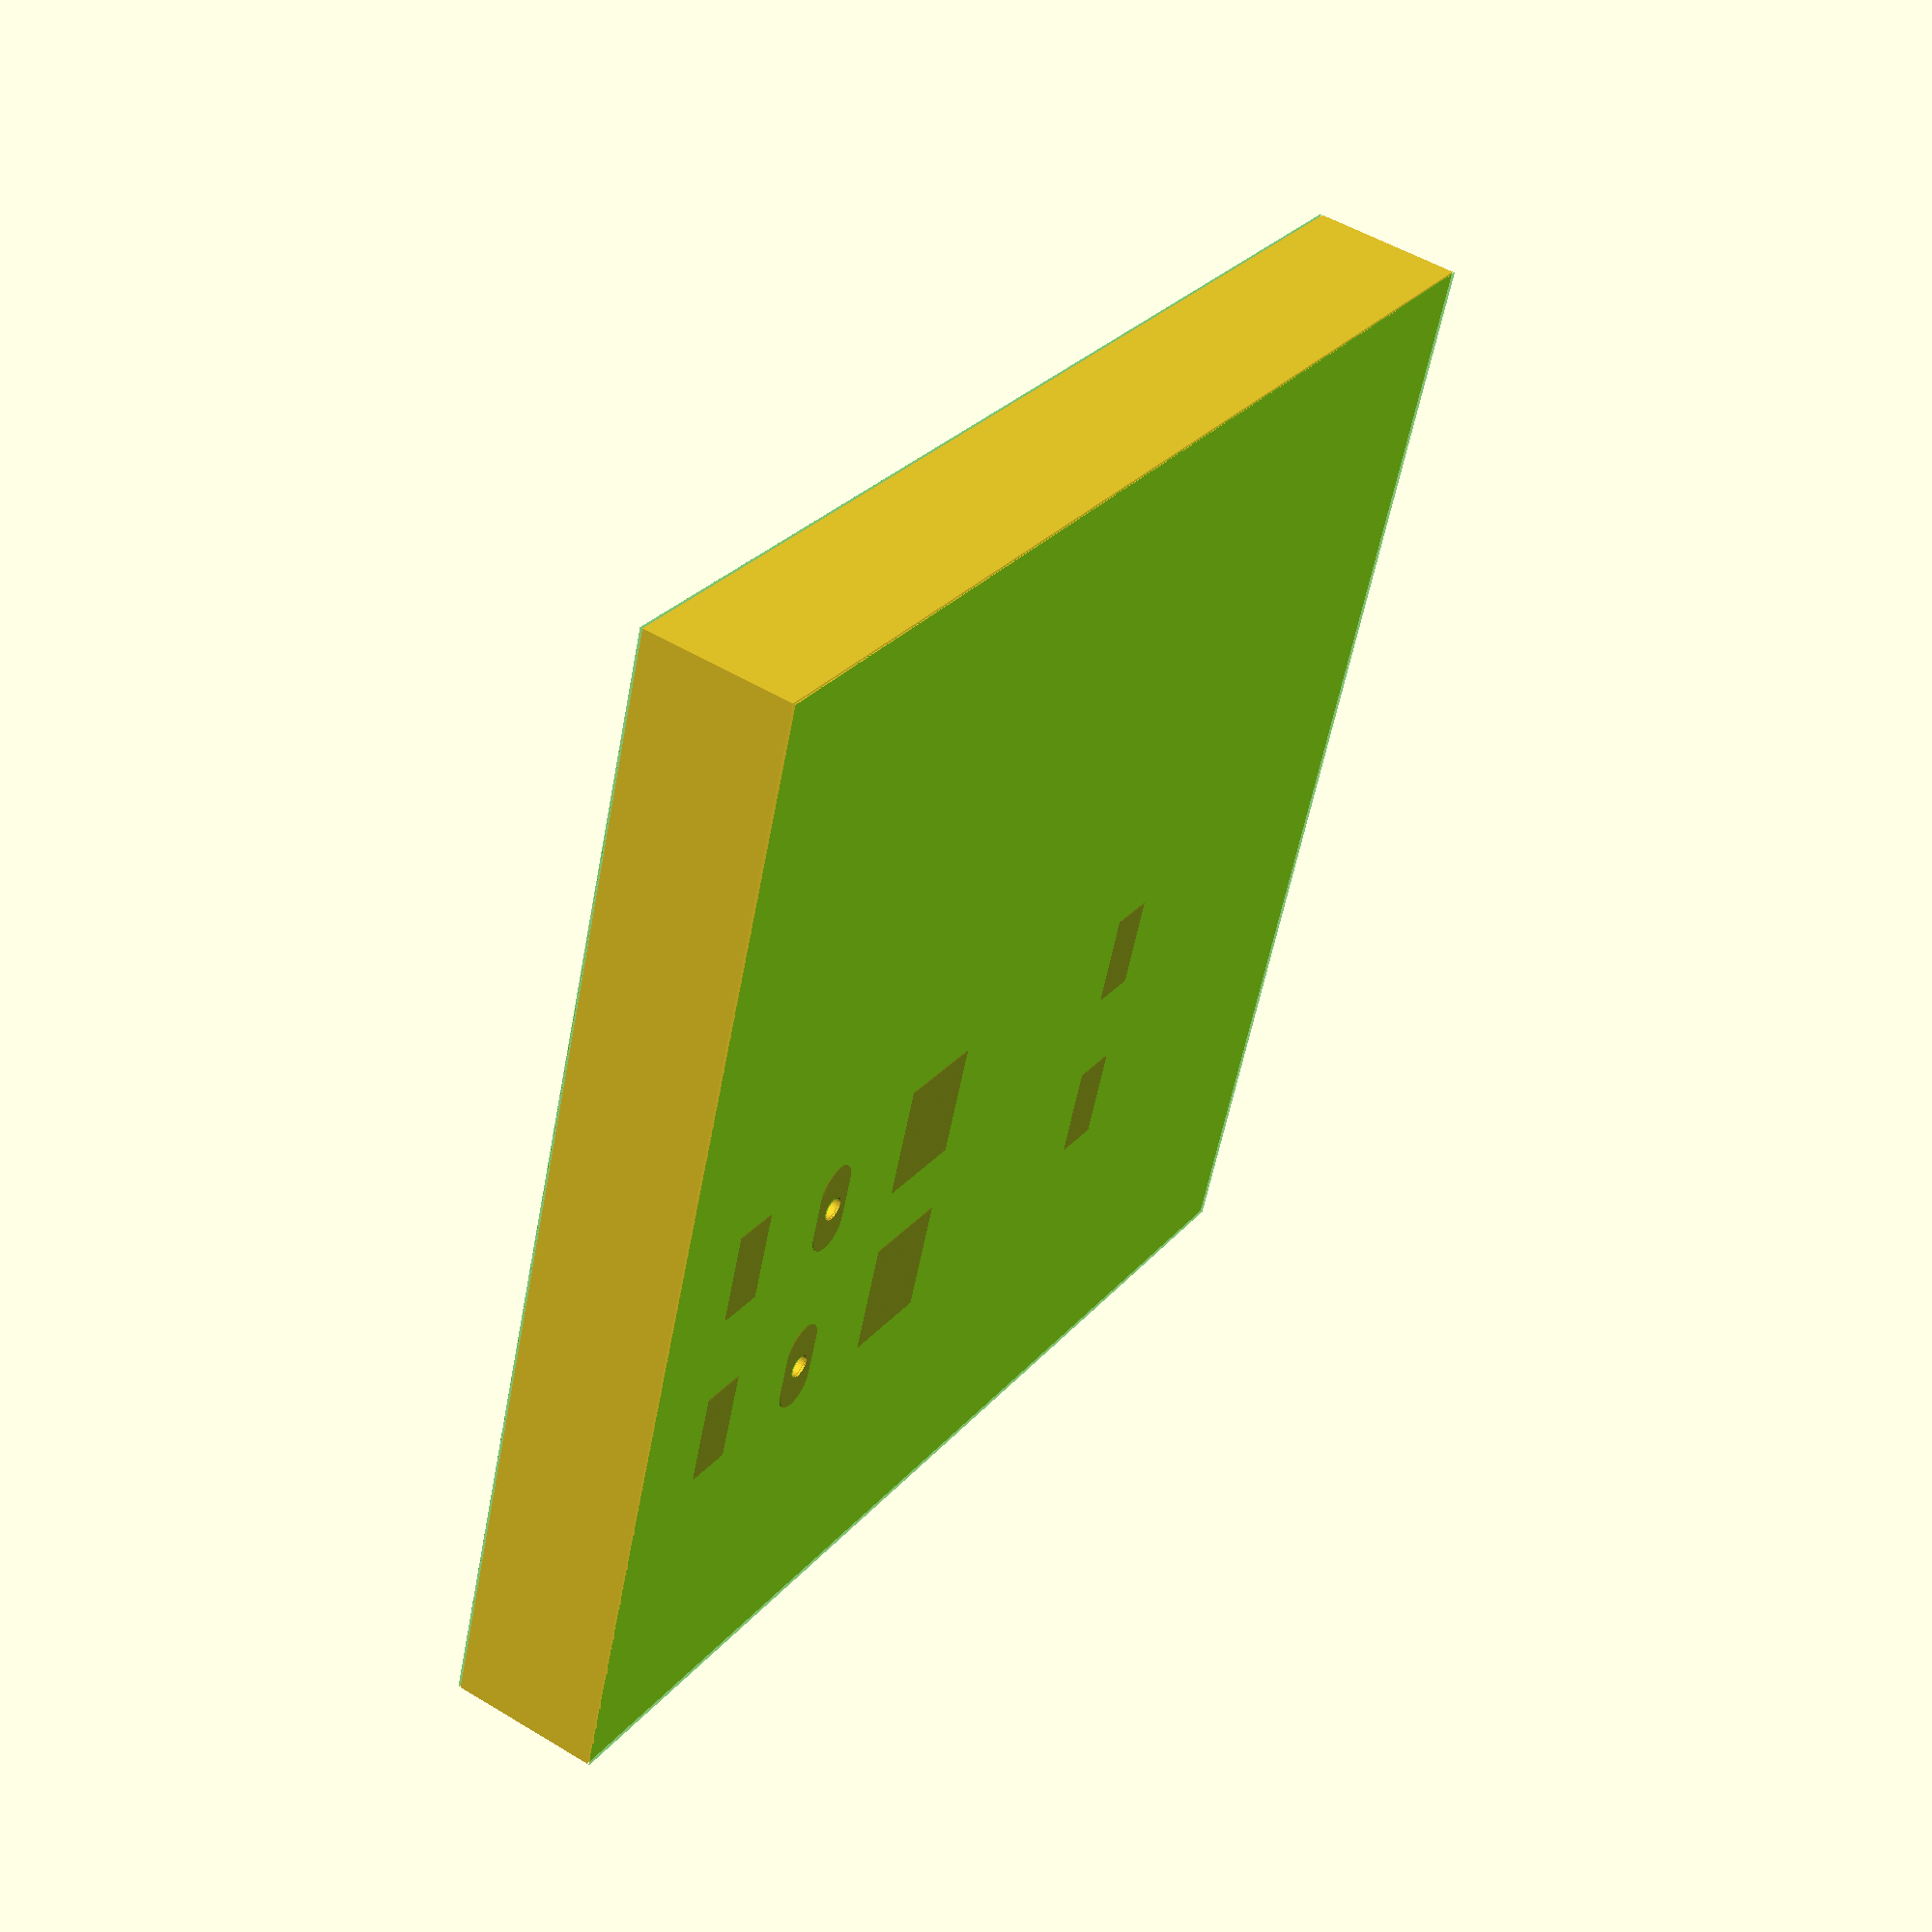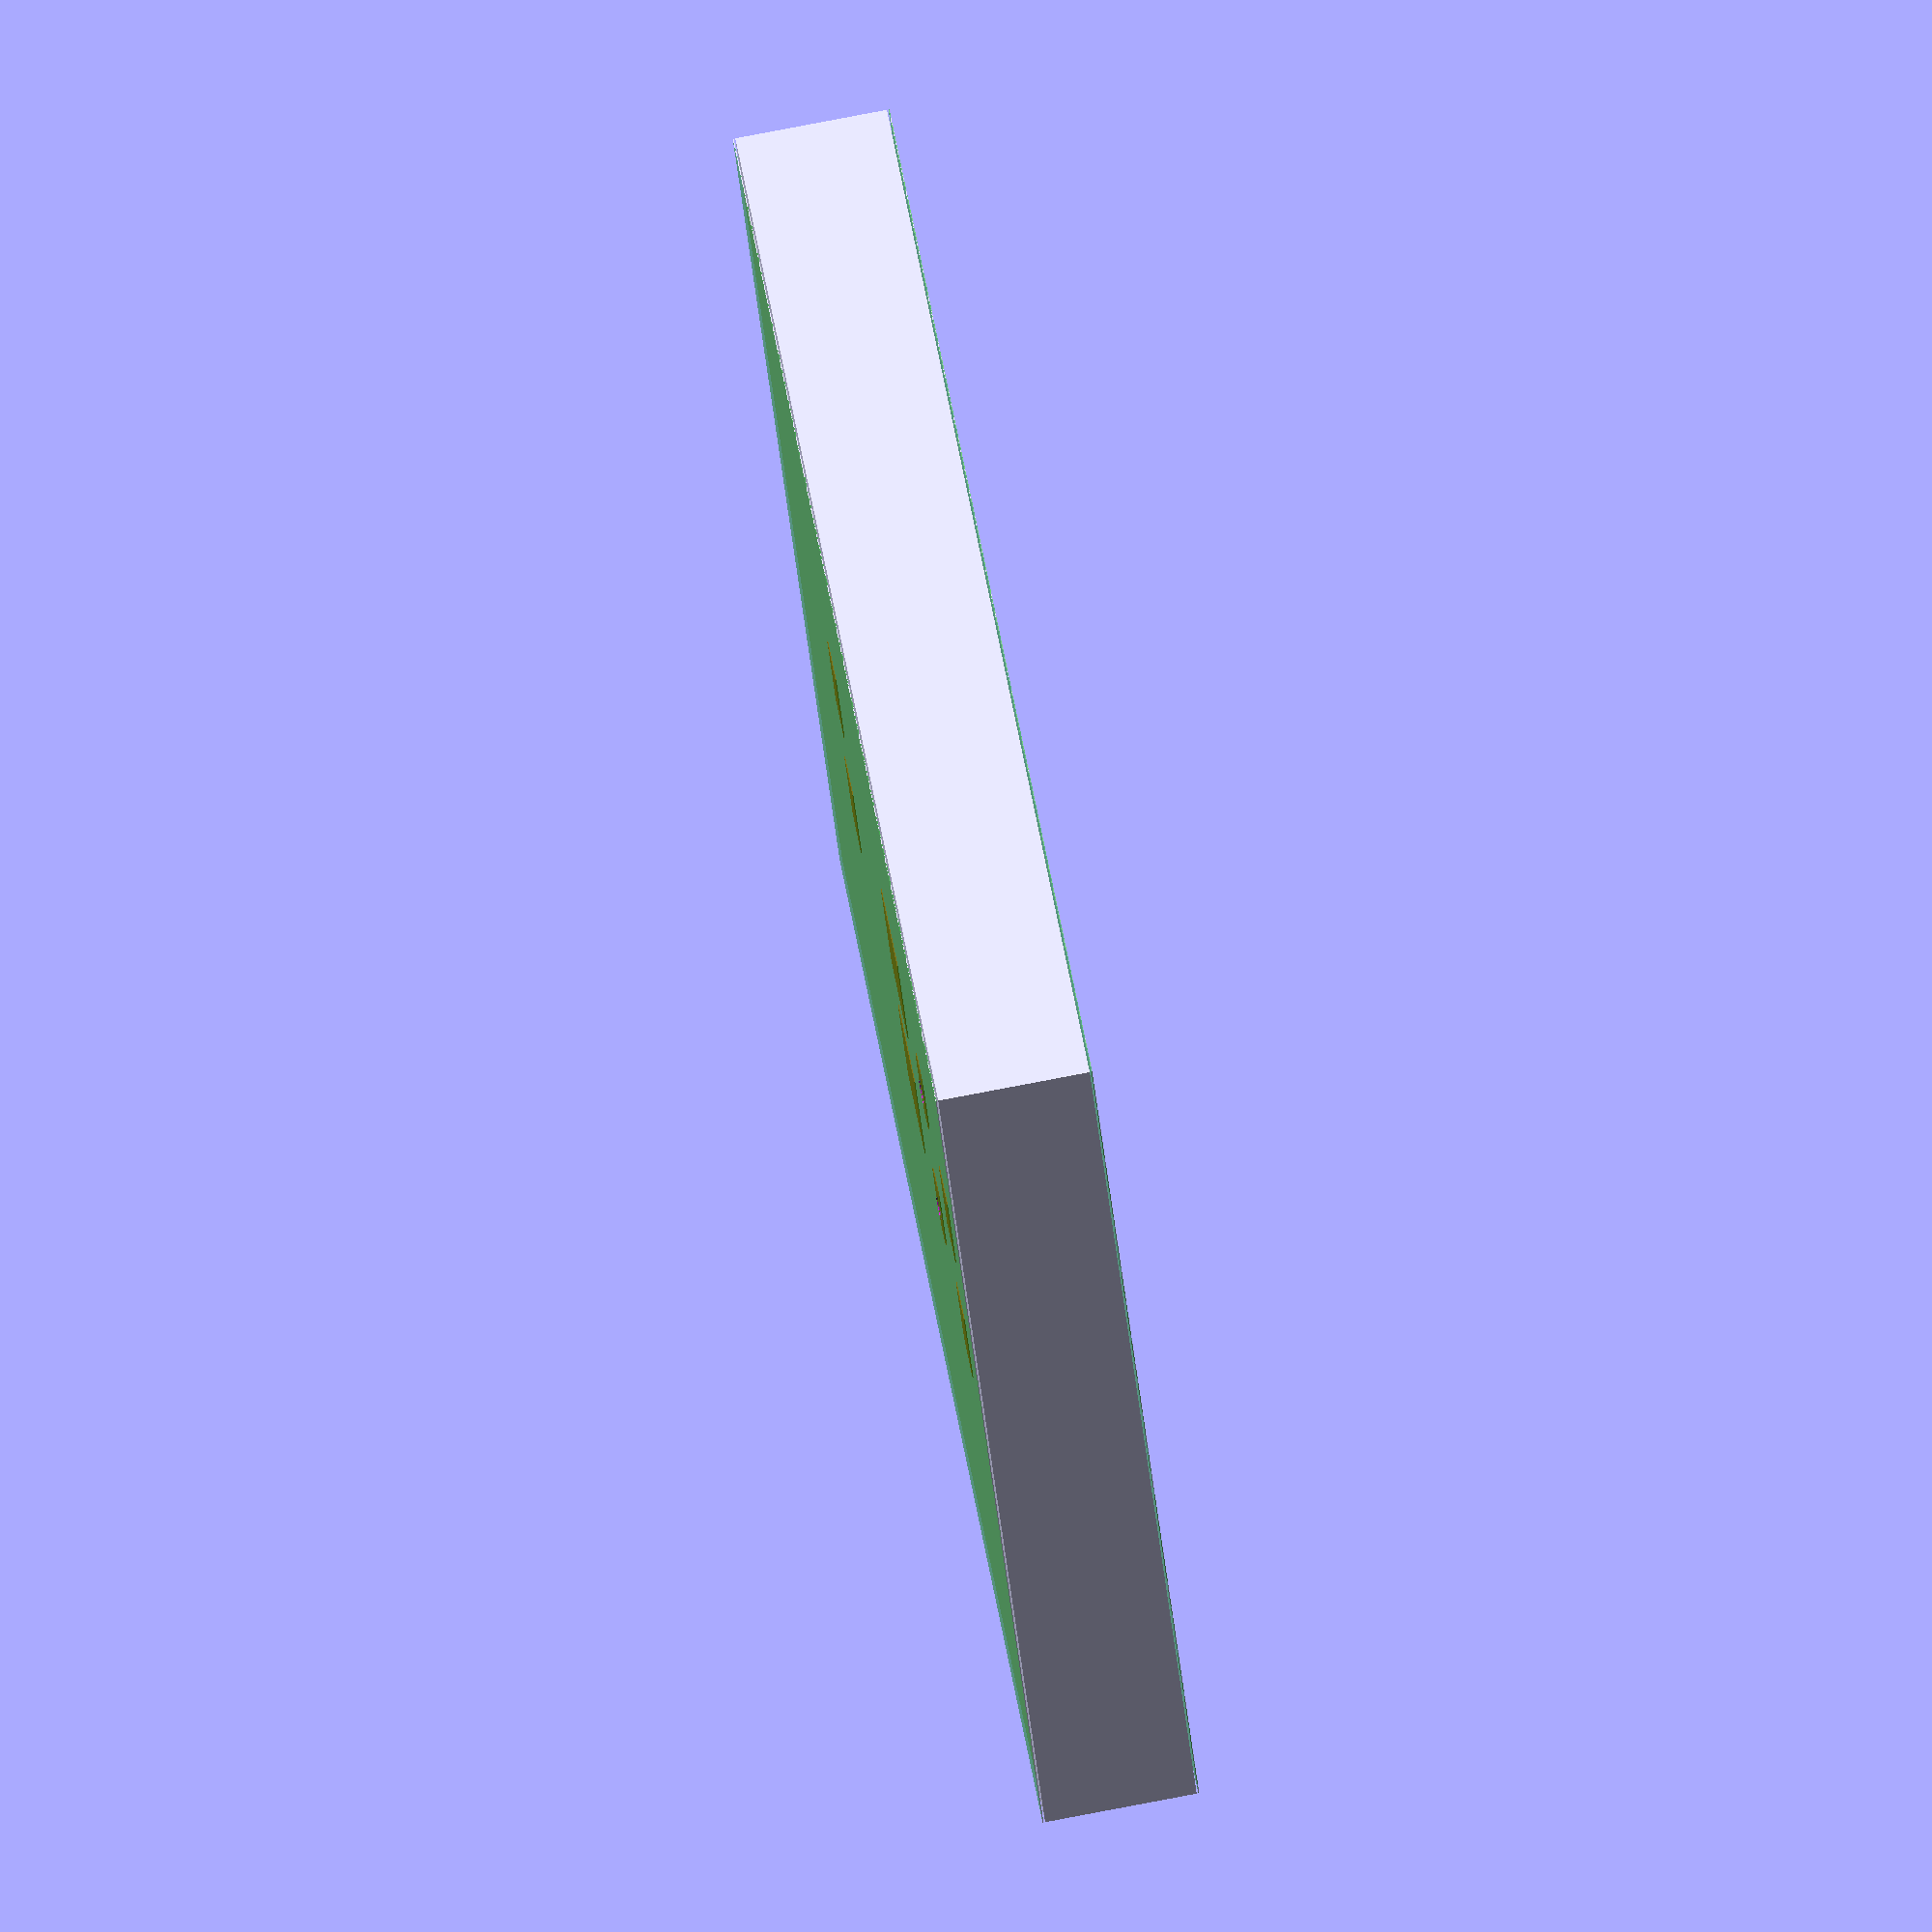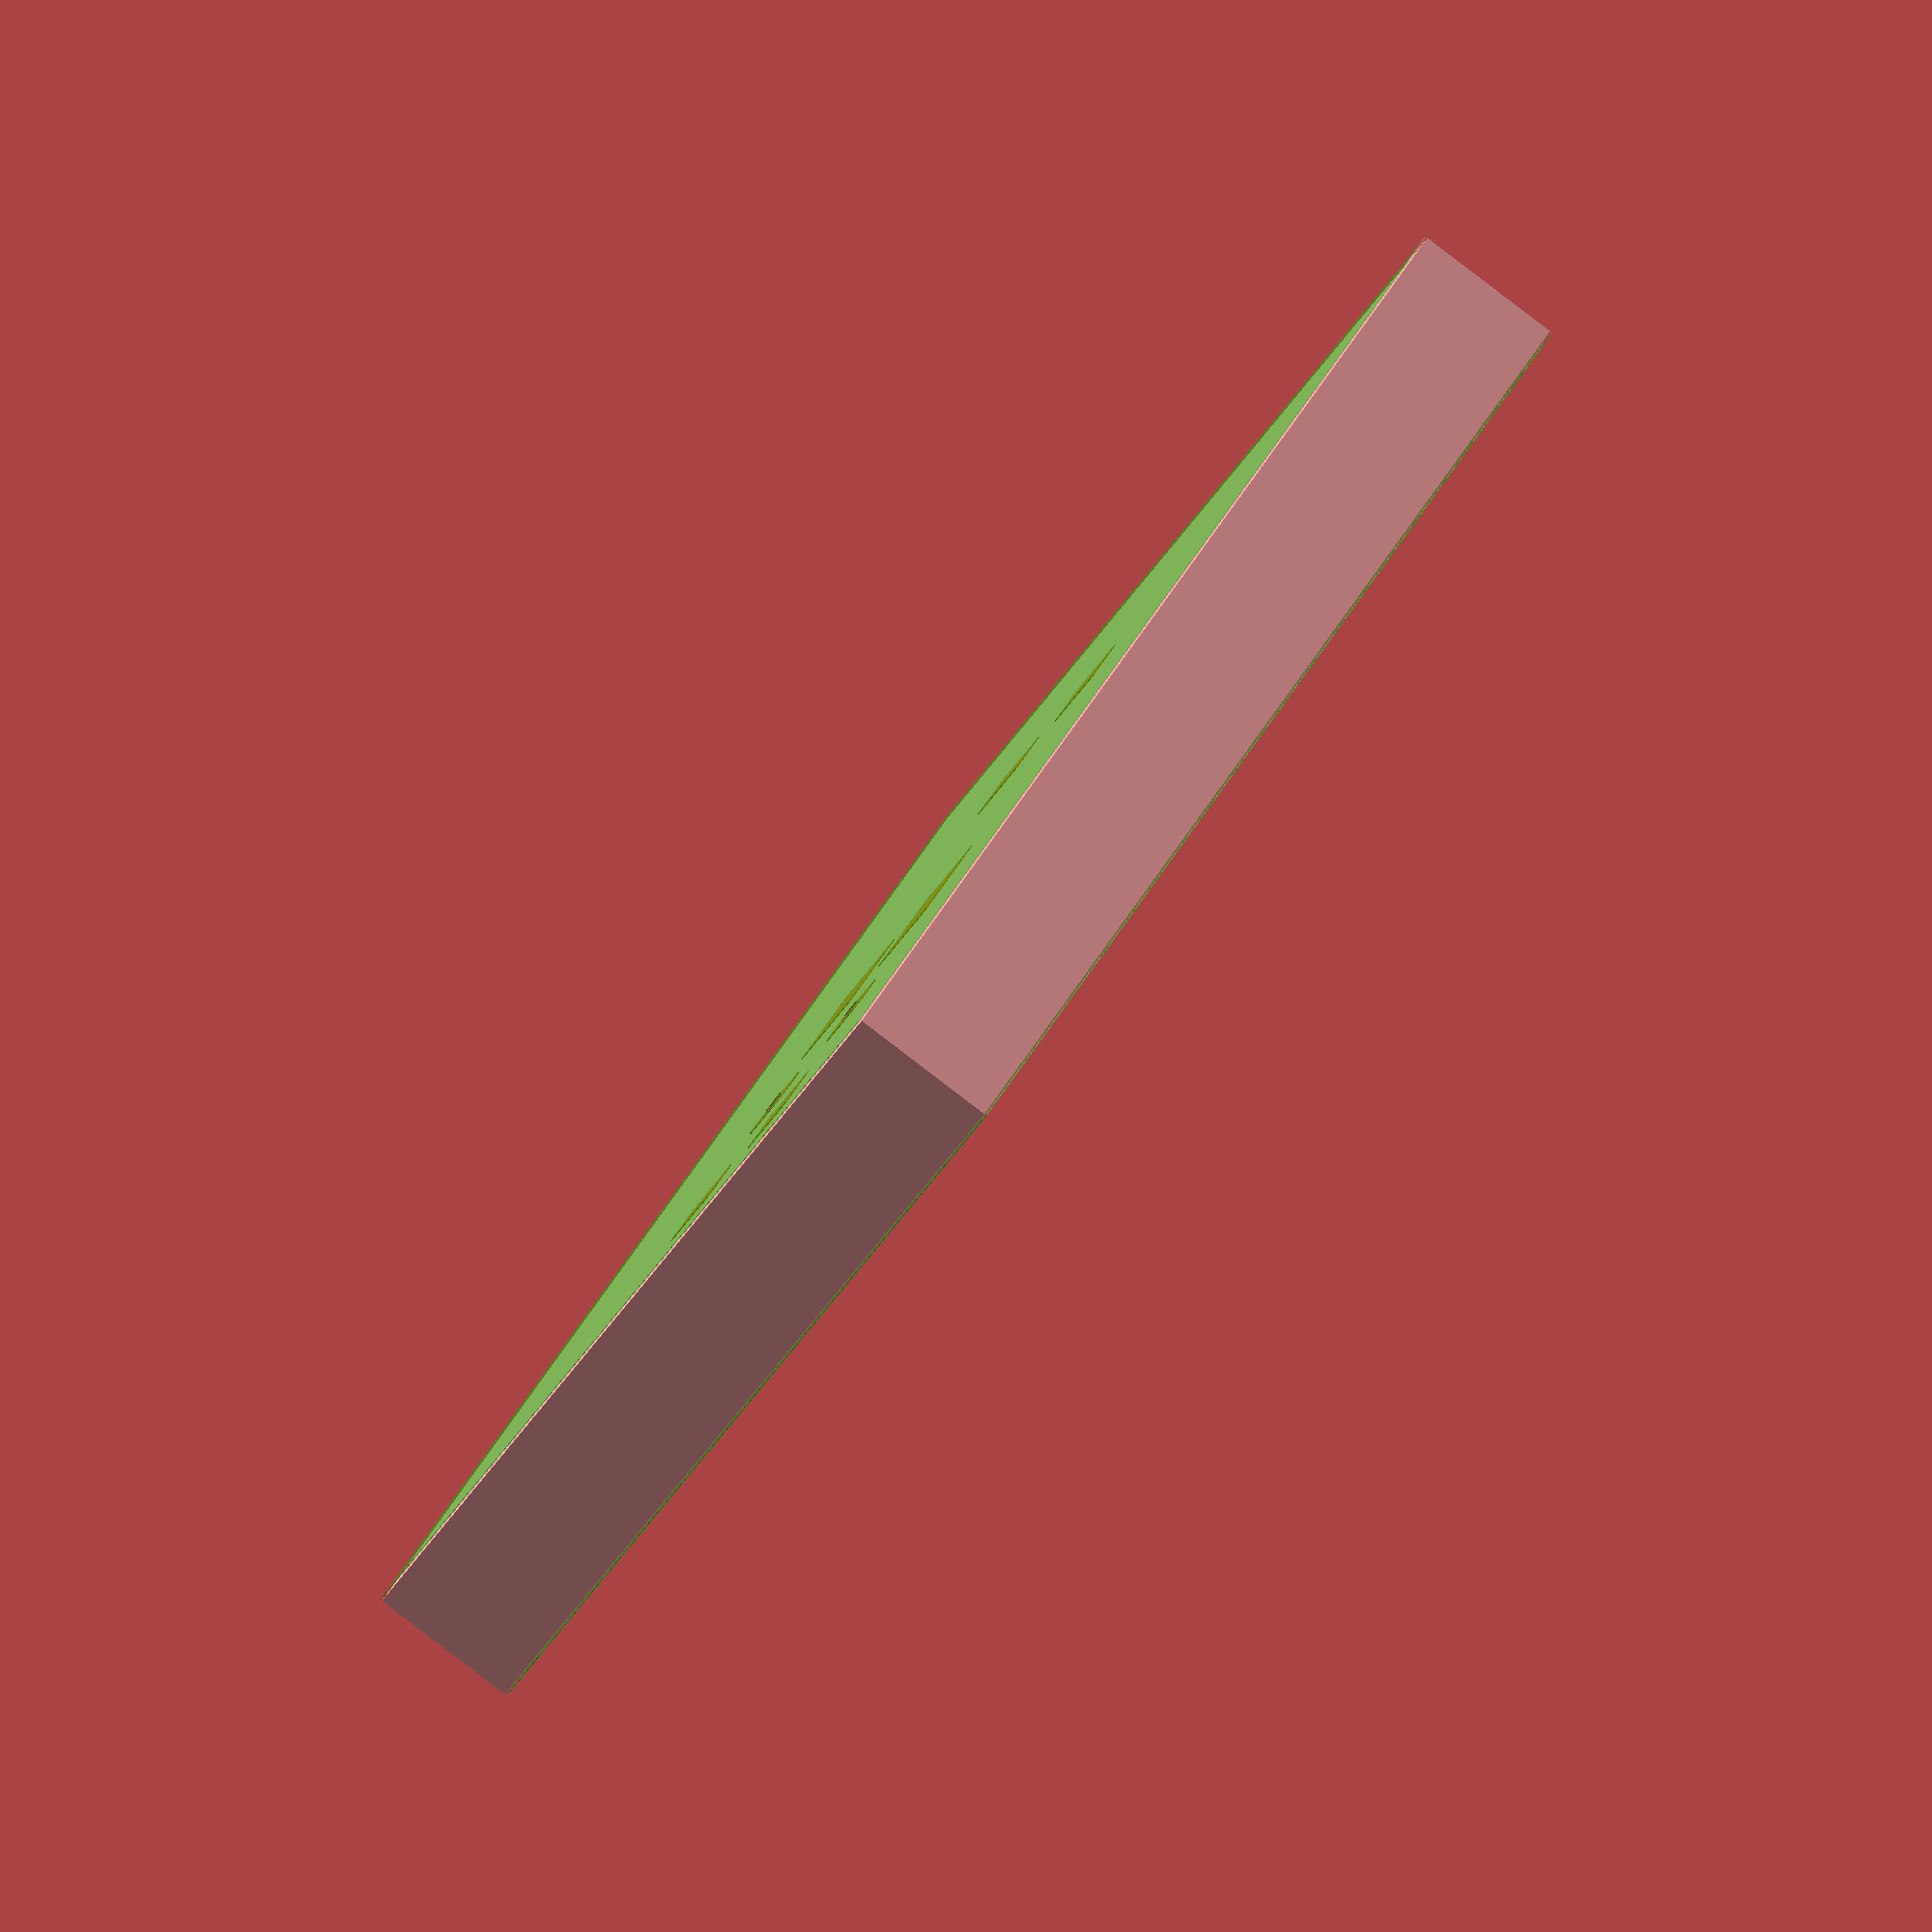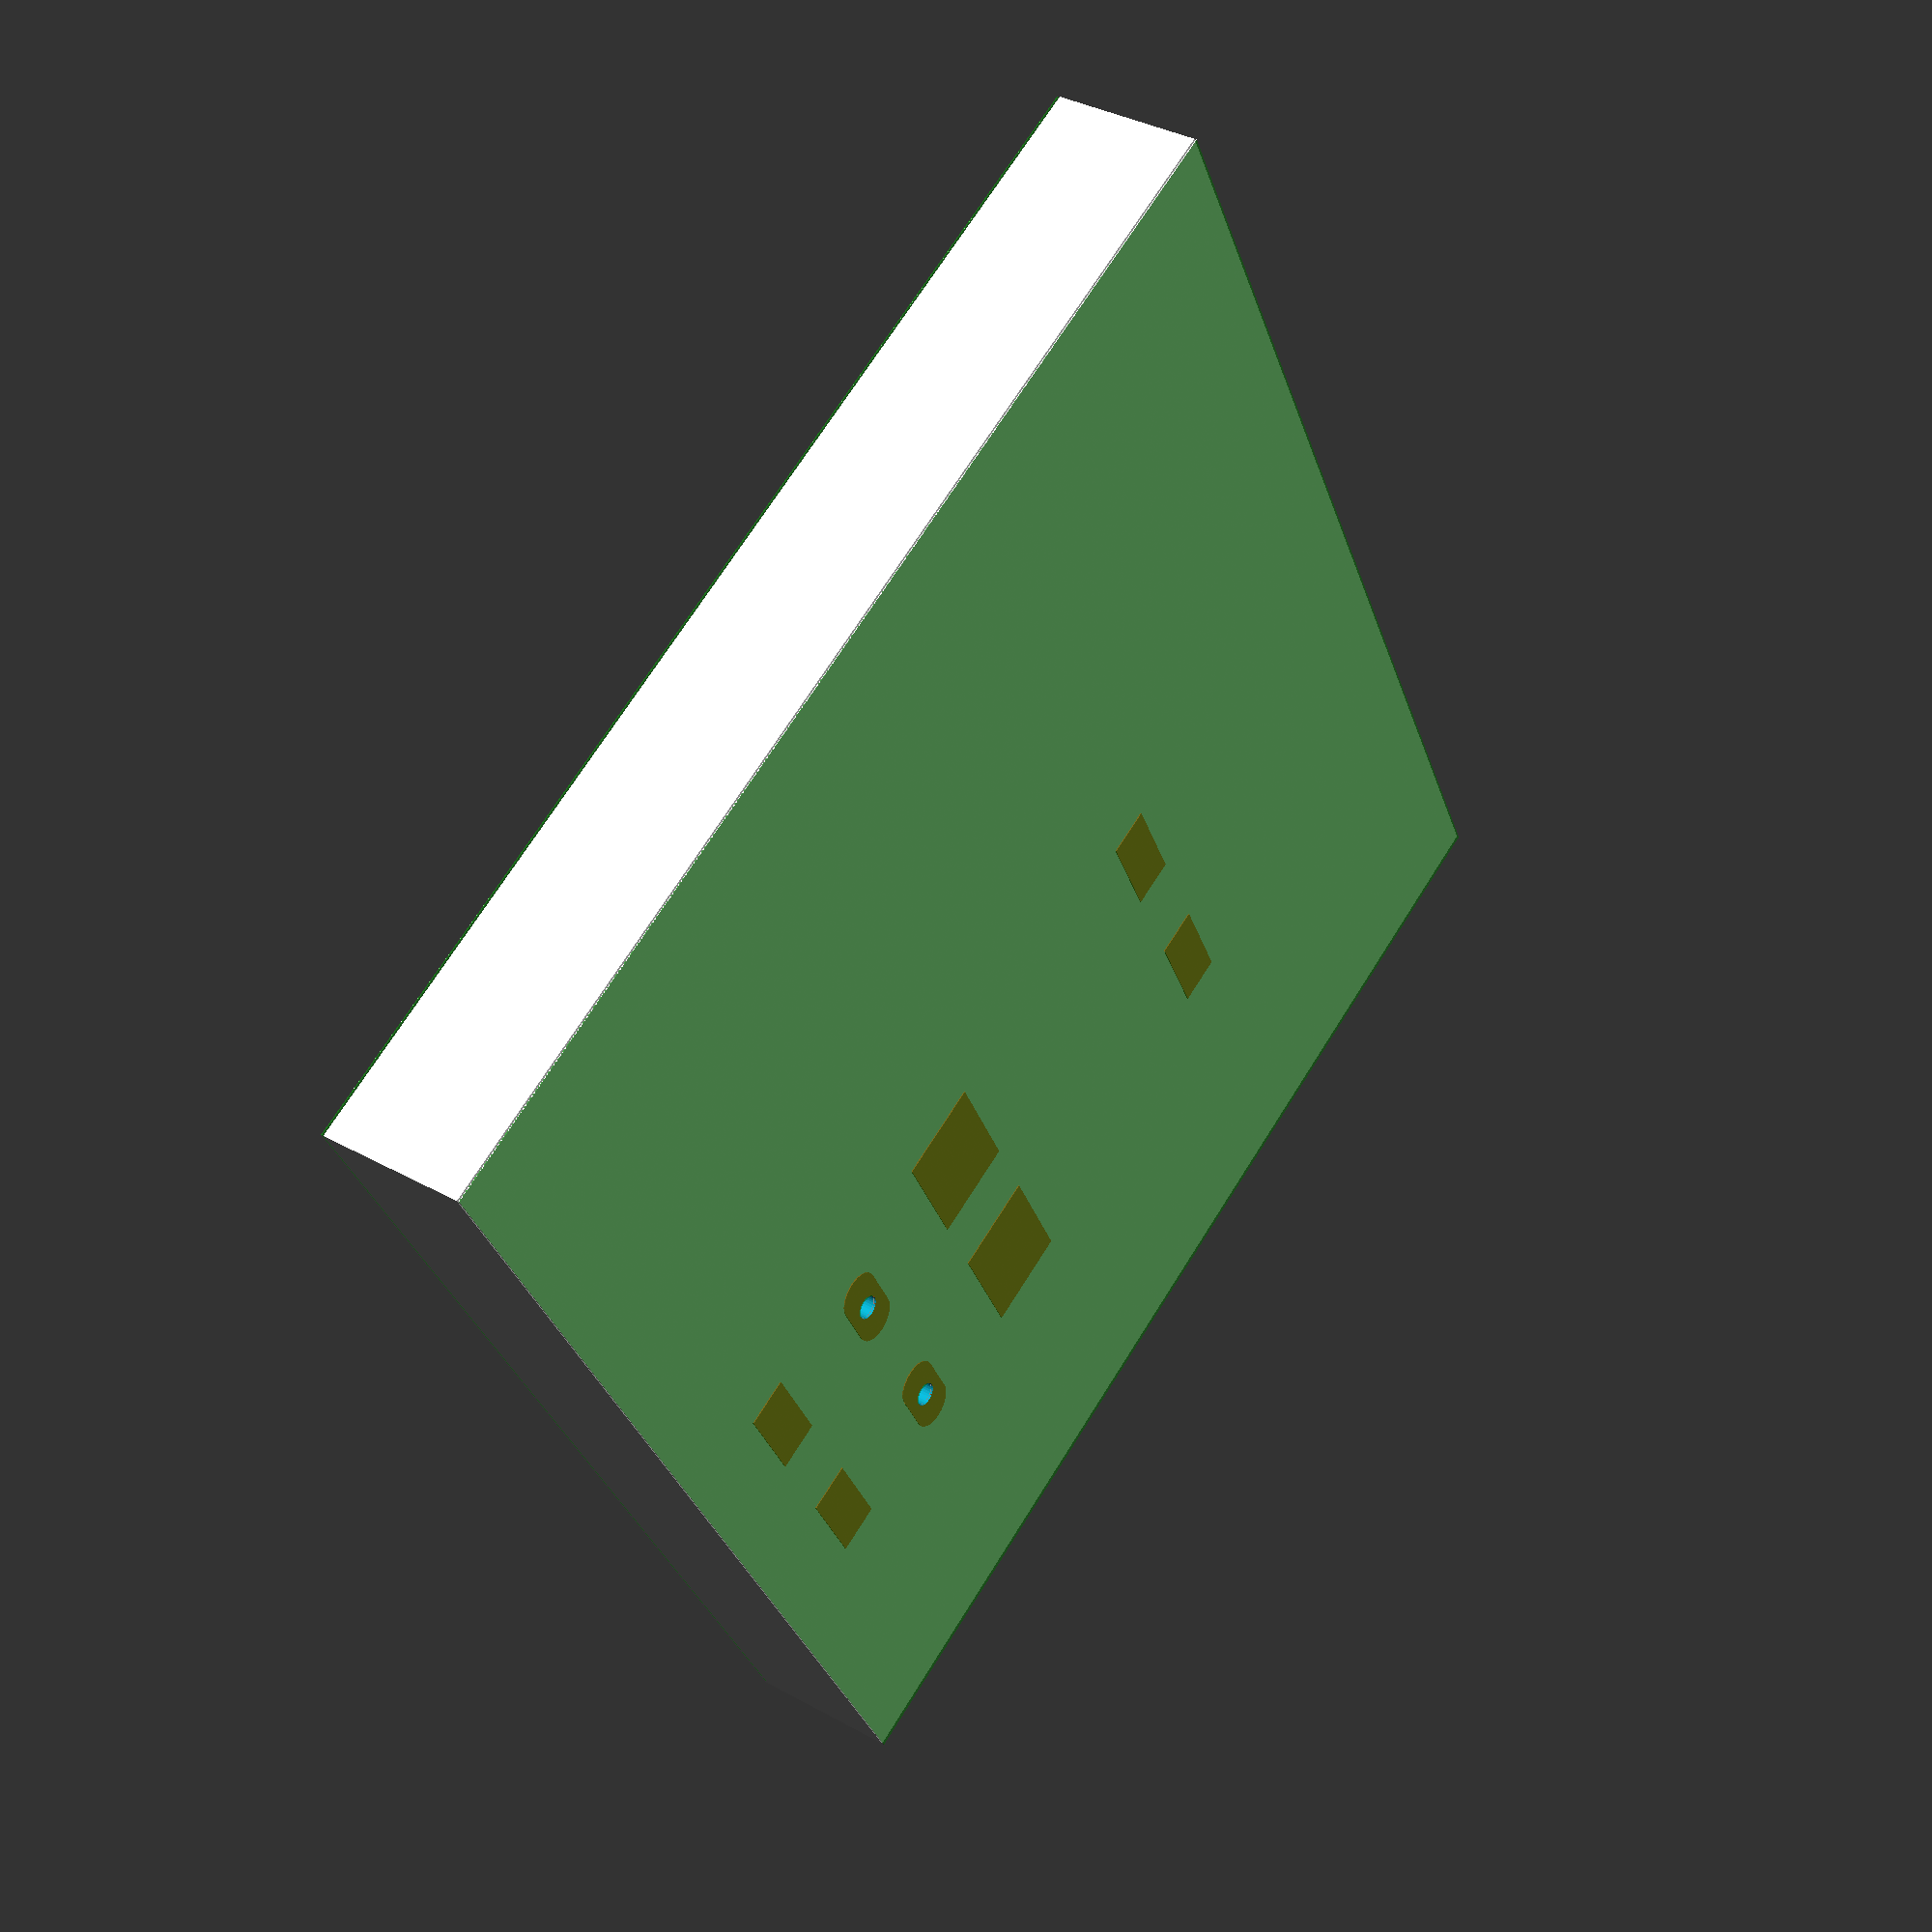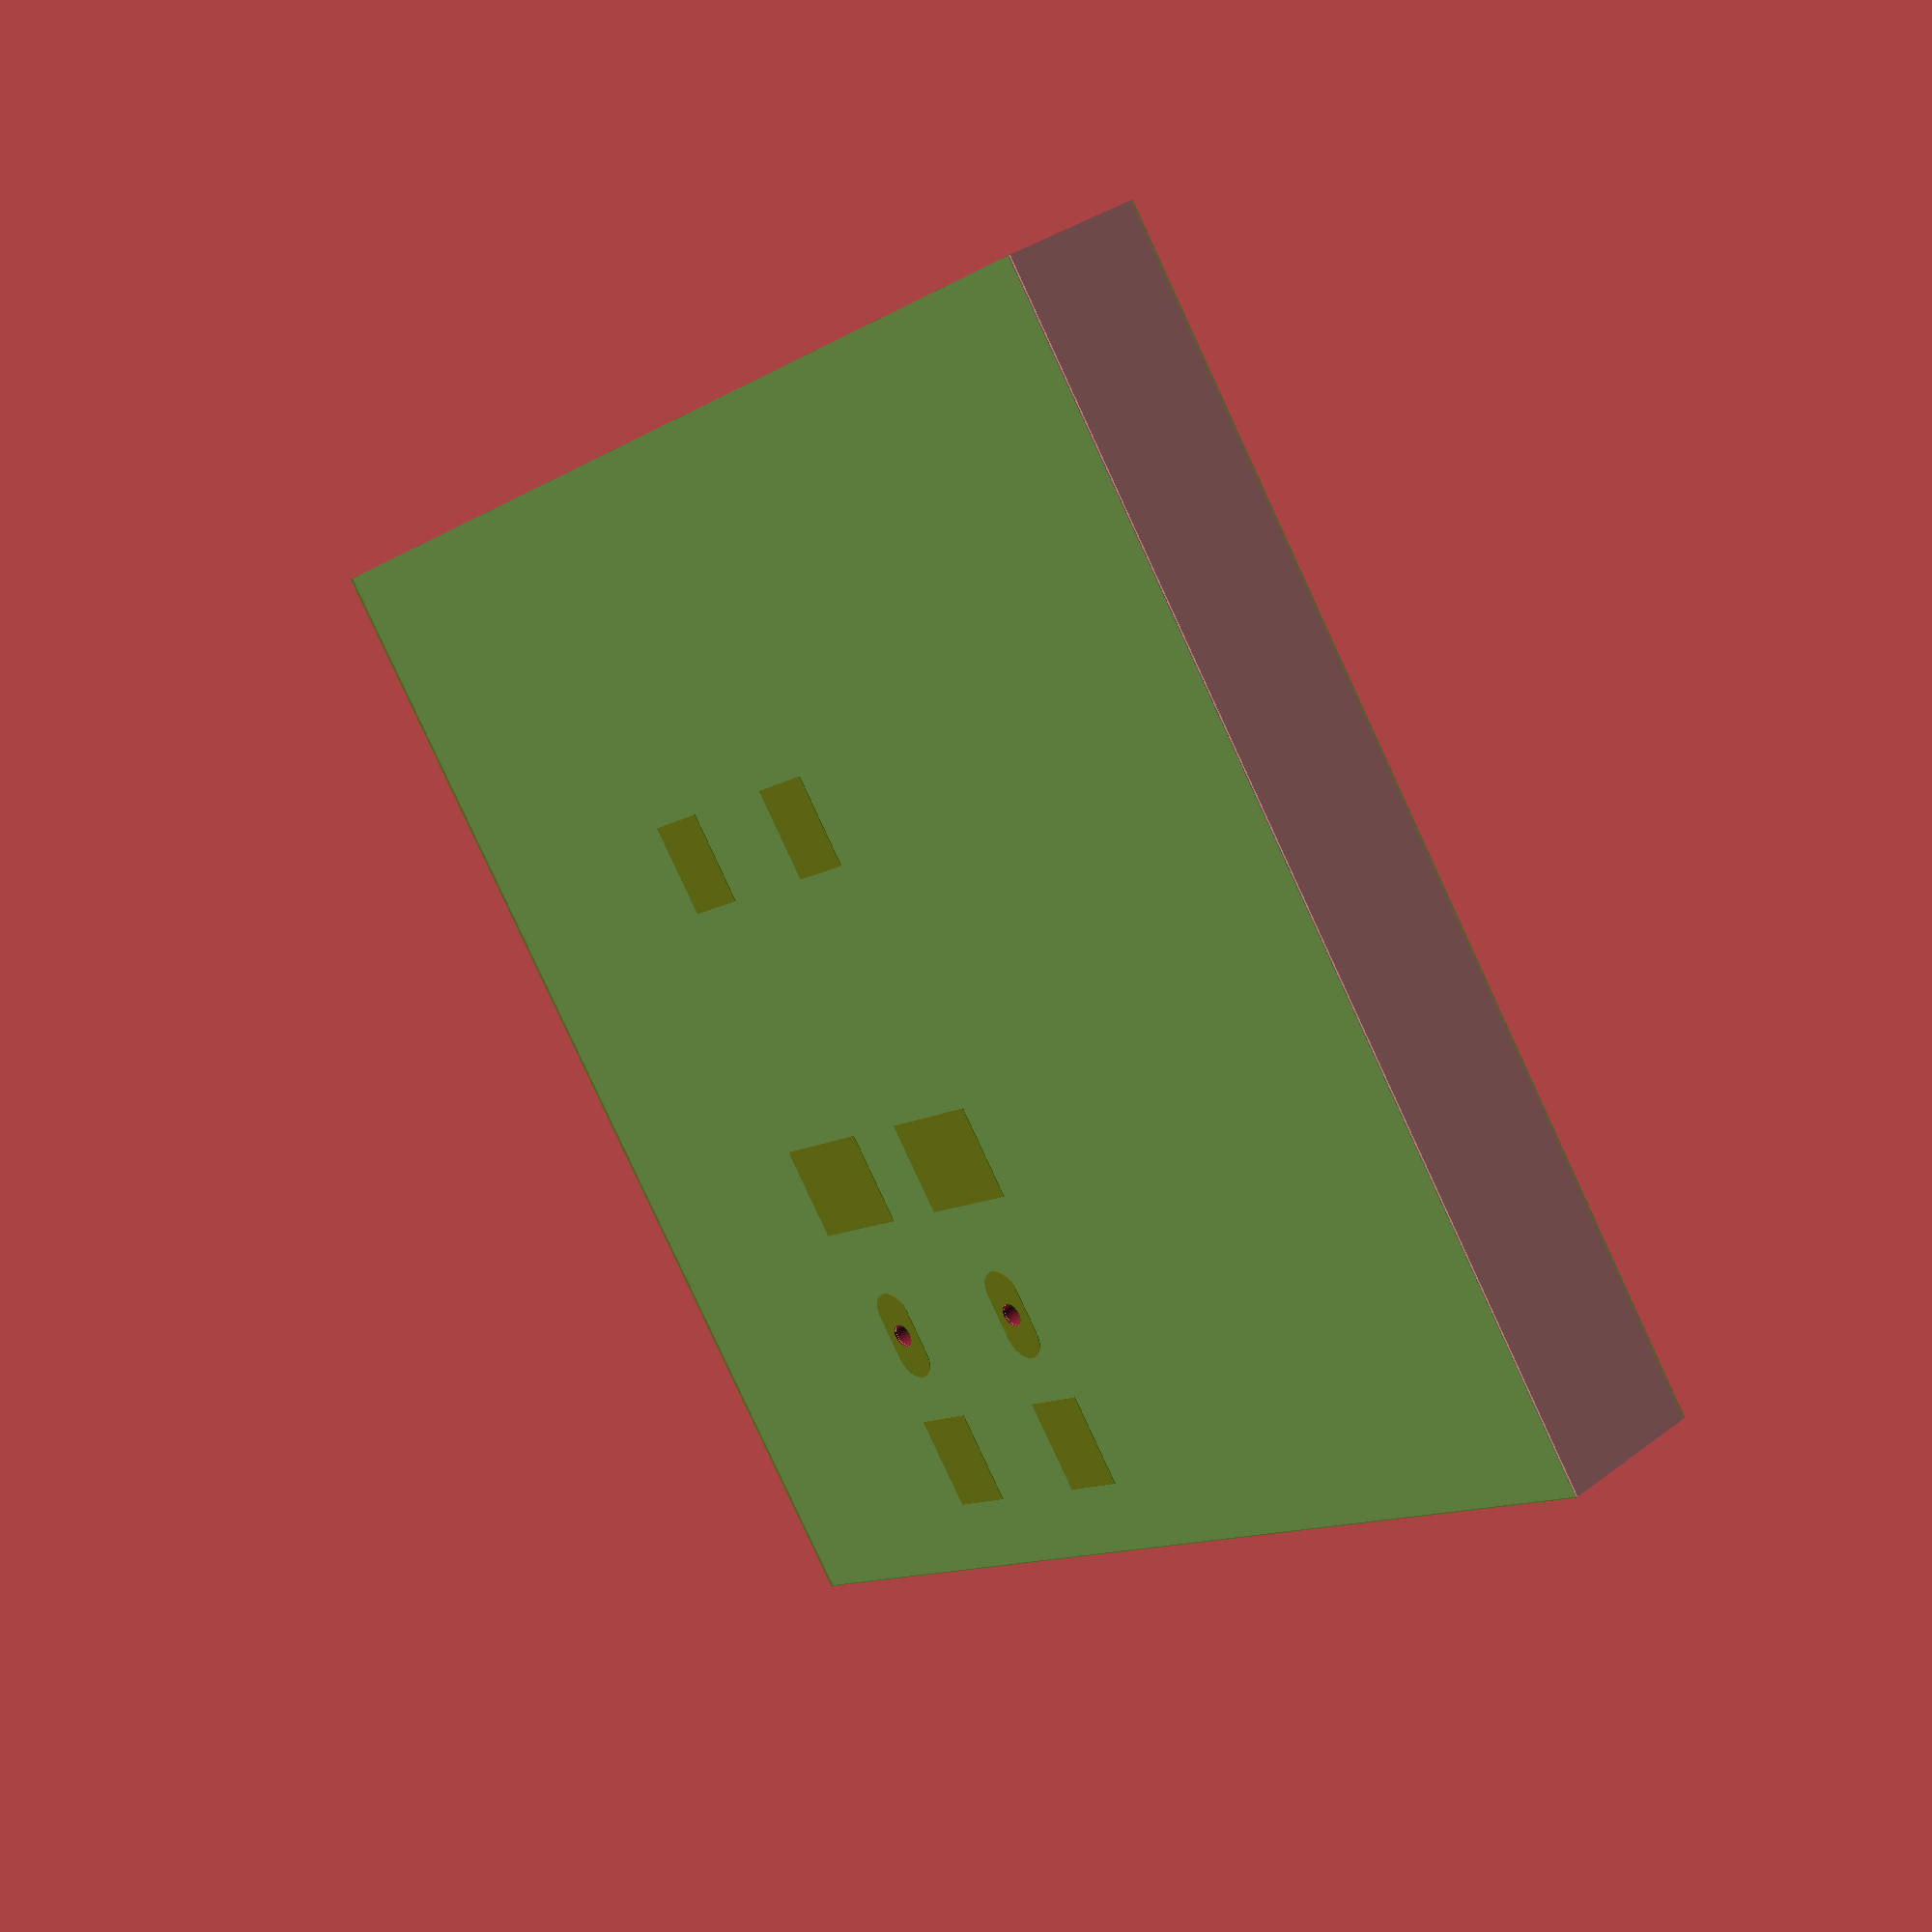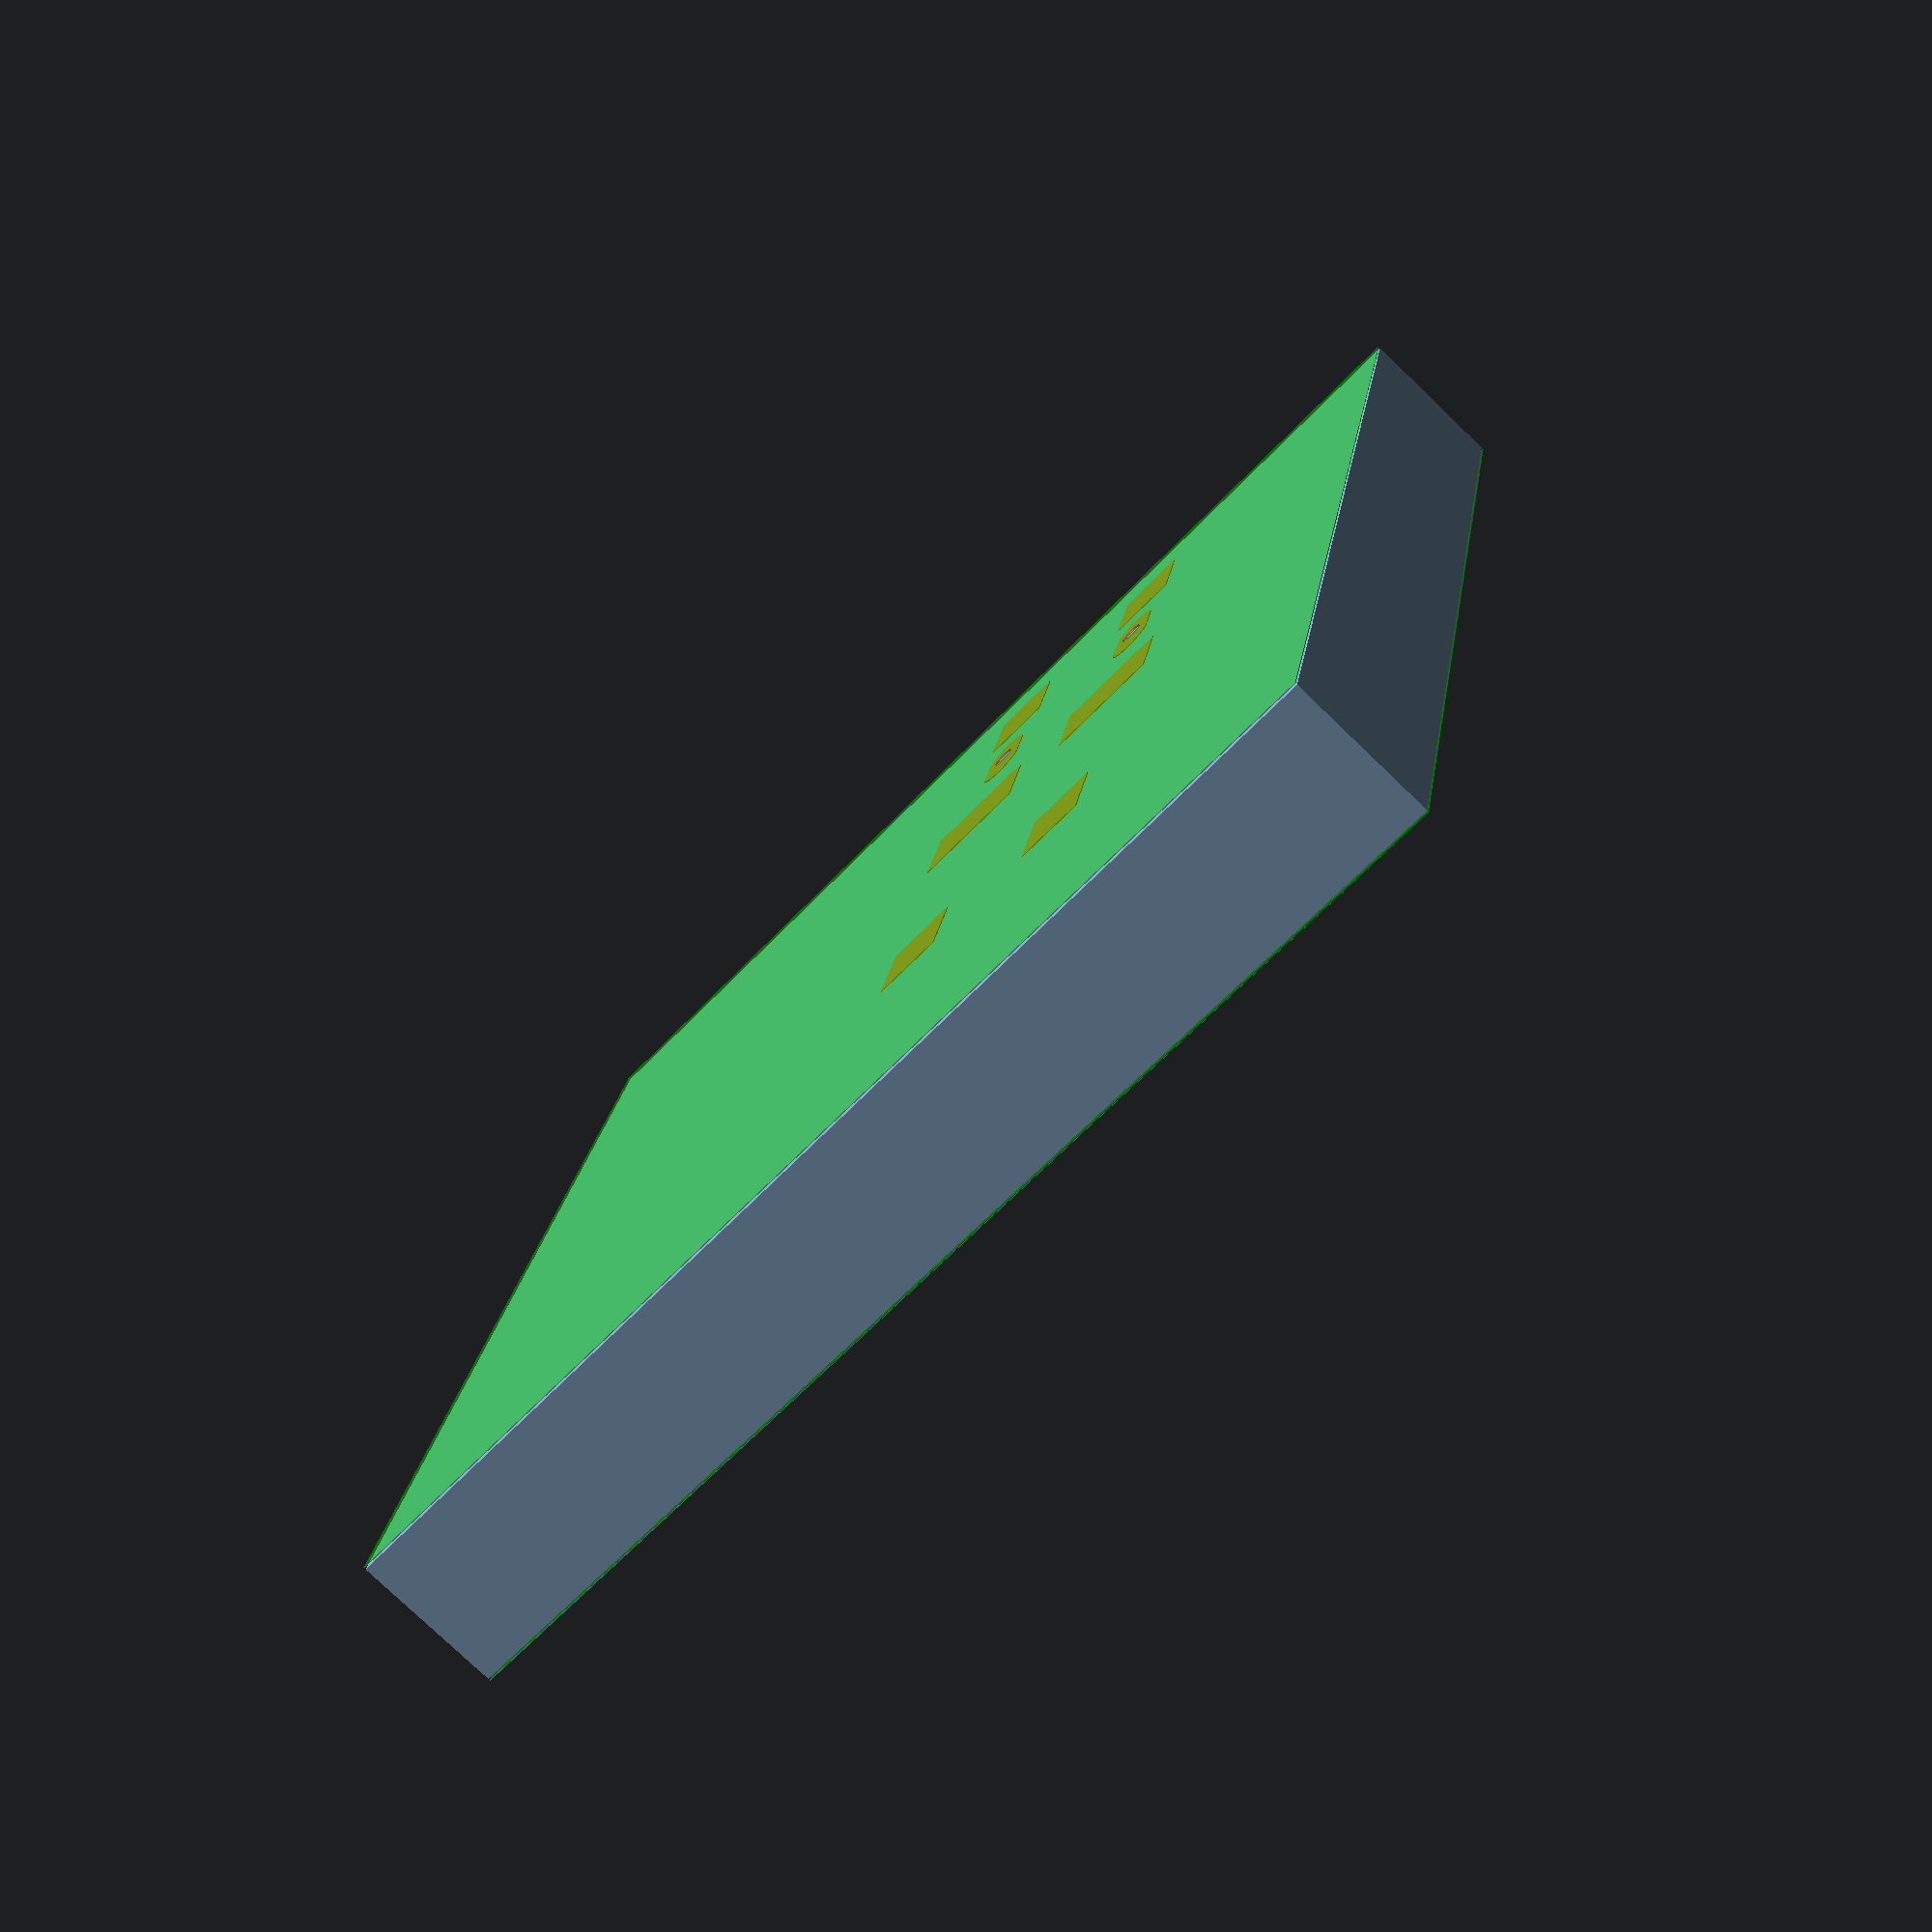
<openscad>
// Round cap line
module pcb_line_rc(x1, y1, length, angle, width, thick) {
	translate([x1,y1,0]) {
		rotate([0,0,angle]) {
			translate([length/2, 0, 0])
				cube([length, width, thick], center=true);
			cylinder(r=width/2, h=thick, center=true, $fn=30);
			translate([length, 0, 0])
				cylinder(r=width/2, h=thick, center=true, $fn=30);
		}
	}
}
// Square cap line
module pcb_line_sc(x1, y1, length, angle, width, thick) {
	translate([x1,y1,0]) {
		rotate([0,0,angle]) {
			translate([length/2, 0, 0])
				cube([length + width, width, thick], center=true);
		}
	}
}
// filled rectangle
module pcb_fill_rect(x1, y1, x2, y2, angle, thick) {
	translate([(x1+x2)/2,(y1+y2)/2,0])
		rotate([0,0,angle])
			cube([x2-x1, y2-y1, thick], center=true);
}
// filled polygon
module pcb_fill_poly(coords, thick) {
	linear_extrude(height=thick)
		polygon(coords);
}
// filled circle
module pcb_fcirc(x1, y1, radius, thick) {
	translate([x1,y1,0])
		cylinder(r=radius, h=thick, center=true, $fn=30);
}
module pcb_outline() {
	polygon([
		[0.0000,12.7000],[12.7000,12.7000],[12.7000,0.0000],[0.0000,0.0000]
	]);
}
module layer_bottom_silk_pos_1() {
	color([0,0,0])
		translate([0,0,-0.833000]) {
		}
}

module layer_group_bottom_silk() {
	layer_bottom_silk_pos_1();
}

module layer_bottom_copper_pos_2() {
	color([1,0.4,0.2])
		translate([0,0,-0.811000]) {
			pcb_fill_poly([[3.0480,8.6360],[4.3180,8.6360],[4.3180,7.6200],[3.0480,7.6200]], 0.010000);
			pcb_fill_poly([[5.0800,8.6360],[6.3500,8.6360],[6.3500,7.6200],[5.0800,7.6200]], 0.010000);
			pcb_fill_poly([[3.1750,11.9380],[3.9370,11.9380],[3.9370,10.9220],[3.1750,10.9220]], 0.010000);
			pcb_fill_poly([[5.2070,11.9380],[5.9690,11.9380],[5.9690,10.9220],[5.2070,10.9220]], 0.010000);
			pcb_line_rc(3.5560, 9.6520, 0.5080, 90.000000, 0.5080, 0.010000);
			pcb_line_rc(5.5880, 9.6520, 0.5080, 90.000000, 0.5080, 0.010000);
			pcb_fill_poly([[3.4290,4.8260],[4.1910,4.8260],[4.1910,3.8100],[3.4290,3.8100]], 0.010000);
			pcb_fill_poly([[5.4610,4.8260],[6.2230,4.8260],[6.2230,3.8100],[5.4610,3.8100]], 0.010000);
			pcb_fcirc(3.5560, 9.9060, 0.1270, 0.010000);
			// line-approx arc 20.000000 .. 310.000000 by 10.000000
				pcb_line_rc(3.4516, 9.8680, 0.0194, -65.001333, 0.0000, 0.010000);
				pcb_line_rc(3.4598, 9.8504, 0.0194, -54.998045, 0.0000, 0.010000);
				pcb_line_rc(3.4709, 9.8346, 0.0194, -45.000000, 0.0000, 0.010000);
				pcb_line_rc(3.4846, 9.8209, 0.0194, -35.001955, 0.0000, 0.010000);
				pcb_line_rc(3.5004, 9.8098, 0.0194, -24.998667, 0.0000, 0.010000);
				pcb_line_rc(3.5180, 9.8016, 0.0194, -14.999059, 0.0000, 0.010000);
				pcb_line_rc(3.5367, 9.7966, 0.0194, -5.002155, 0.0000, 0.010000);
				pcb_line_rc(3.5560, 9.7949, 0.0194, 5.002413, 0.0000, 0.010000);
				pcb_line_rc(3.5753, 9.7966, 0.0194, 14.999059, 0.0000, 0.010000);
				pcb_line_rc(3.5940, 9.8016, 0.0194, 24.998667, 0.0000, 0.010000);
				pcb_line_rc(3.6116, 9.8098, 0.0194, 35.001955, 0.0000, 0.010000);
				pcb_line_rc(3.6274, 9.8209, 0.0194, 45.000000, 0.0000, 0.010000);
				pcb_line_rc(3.6411, 9.8346, 0.0194, 54.998045, 0.0000, 0.010000);
				pcb_line_rc(3.6522, 9.8504, 0.0194, 65.001333, 0.0000, 0.010000);
				pcb_line_rc(3.6604, 9.8680, 0.0194, 75.000941, 0.0000, 0.010000);
				pcb_line_rc(3.6654, 9.8867, 0.0194, 84.997587, 0.0000, 0.010000);
				pcb_line_rc(3.6671, 9.9060, 0.0194, 95.002155, 0.0000, 0.010000);
				pcb_line_rc(3.6654, 9.9253, 0.0194, 104.999059, 0.0000, 0.010000);
				pcb_line_rc(3.6604, 9.9440, 0.0194, 114.998667, 0.0000, 0.010000);
				pcb_line_rc(3.6522, 9.9616, 0.0194, 125.001955, 0.0000, 0.010000);
				pcb_line_rc(3.6411, 9.9774, 0.0194, 135.000000, 0.0000, 0.010000);
				pcb_line_rc(3.6274, 9.9911, 0.0194, 144.998045, 0.0000, 0.010000);
				pcb_line_rc(3.6116, 10.0022, 0.0194, 155.001333, 0.0000, 0.010000);
				pcb_line_rc(3.5940, 10.0104, 0.0194, 165.000941, 0.0000, 0.010000);
				pcb_line_rc(3.5753, 10.0154, 0.0194, 175.000534, 0.0000, 0.010000);
				pcb_line_rc(3.5560, 10.0171, 0.0194, -175.000792, 0.0000, 0.010000);
				pcb_line_rc(3.5367, 10.0154, 0.0194, -165.000941, 0.0000, 0.010000);
				pcb_line_rc(3.5180, 10.0104, 0.0194, -155.001333, 0.0000, 0.010000);
				pcb_line_rc(3.5004, 10.0022, 0.0194, -144.998045, 0.0000, 0.010000);
			pcb_fcirc(5.5880, 9.9060, 0.1270, 0.010000);
		}
}

module layer_group_bottom_copper() {
	layer_bottom_copper_pos_2();
}

module layer_top_copper_pos_3() {
	color([1,0.4,0.2])
		translate([0,0,0.811000]) {
			pcb_fill_poly([[3.0480,8.6360],[4.3180,8.6360],[4.3180,7.6200],[3.0480,7.6200]], 0.010000);
			pcb_fill_poly([[5.0800,8.6360],[6.3500,8.6360],[6.3500,7.6200],[5.0800,7.6200]], 0.010000);
			pcb_fill_poly([[3.1750,11.6840],[4.1910,11.6840],[4.1910,11.1760],[3.1750,11.1760]], 0.010000);
			pcb_fill_poly([[5.2070,11.6840],[6.2230,11.6840],[6.2230,11.1760],[5.2070,11.1760]], 0.010000);
			pcb_line_rc(3.3020, 9.9060, 0.5080, 0.000000, 0.5080, 0.010000);
			pcb_line_rc(5.3340, 9.9060, 0.5080, 0.000000, 0.5080, 0.010000);
			pcb_fill_poly([[3.4290,4.5720],[4.4450,4.5720],[4.4450,4.0640],[3.4290,4.0640]], 0.010000);
			pcb_fill_poly([[5.4610,4.5720],[6.4770,4.5720],[6.4770,4.0640],[5.4610,4.0640]], 0.010000);
			pcb_fcirc(3.5560, 9.9060, 0.1270, 0.010000);
			// line-approx arc 20.000000 .. 310.000000 by 10.000000
				pcb_line_rc(3.4516, 9.8680, 0.0194, -65.001333, 0.0000, 0.010000);
				pcb_line_rc(3.4598, 9.8504, 0.0194, -54.998045, 0.0000, 0.010000);
				pcb_line_rc(3.4709, 9.8346, 0.0194, -45.000000, 0.0000, 0.010000);
				pcb_line_rc(3.4846, 9.8209, 0.0194, -35.001955, 0.0000, 0.010000);
				pcb_line_rc(3.5004, 9.8098, 0.0194, -24.998667, 0.0000, 0.010000);
				pcb_line_rc(3.5180, 9.8016, 0.0194, -14.999059, 0.0000, 0.010000);
				pcb_line_rc(3.5367, 9.7966, 0.0194, -5.002155, 0.0000, 0.010000);
				pcb_line_rc(3.5560, 9.7949, 0.0194, 5.002413, 0.0000, 0.010000);
				pcb_line_rc(3.5753, 9.7966, 0.0194, 14.999059, 0.0000, 0.010000);
				pcb_line_rc(3.5940, 9.8016, 0.0194, 24.998667, 0.0000, 0.010000);
				pcb_line_rc(3.6116, 9.8098, 0.0194, 35.001955, 0.0000, 0.010000);
				pcb_line_rc(3.6274, 9.8209, 0.0194, 45.000000, 0.0000, 0.010000);
				pcb_line_rc(3.6411, 9.8346, 0.0194, 54.998045, 0.0000, 0.010000);
				pcb_line_rc(3.6522, 9.8504, 0.0194, 65.001333, 0.0000, 0.010000);
				pcb_line_rc(3.6604, 9.8680, 0.0194, 75.000941, 0.0000, 0.010000);
				pcb_line_rc(3.6654, 9.8867, 0.0194, 84.997587, 0.0000, 0.010000);
				pcb_line_rc(3.6671, 9.9060, 0.0194, 95.002155, 0.0000, 0.010000);
				pcb_line_rc(3.6654, 9.9253, 0.0194, 104.999059, 0.0000, 0.010000);
				pcb_line_rc(3.6604, 9.9440, 0.0194, 114.998667, 0.0000, 0.010000);
				pcb_line_rc(3.6522, 9.9616, 0.0194, 125.001955, 0.0000, 0.010000);
				pcb_line_rc(3.6411, 9.9774, 0.0194, 135.000000, 0.0000, 0.010000);
				pcb_line_rc(3.6274, 9.9911, 0.0194, 144.998045, 0.0000, 0.010000);
				pcb_line_rc(3.6116, 10.0022, 0.0194, 155.001333, 0.0000, 0.010000);
				pcb_line_rc(3.5940, 10.0104, 0.0194, 165.000941, 0.0000, 0.010000);
				pcb_line_rc(3.5753, 10.0154, 0.0194, 175.000534, 0.0000, 0.010000);
				pcb_line_rc(3.5560, 10.0171, 0.0194, -175.000792, 0.0000, 0.010000);
				pcb_line_rc(3.5367, 10.0154, 0.0194, -165.000941, 0.0000, 0.010000);
				pcb_line_rc(3.5180, 10.0104, 0.0194, -155.001333, 0.0000, 0.010000);
				pcb_line_rc(3.5004, 10.0022, 0.0194, -144.998045, 0.0000, 0.010000);
			pcb_fcirc(5.5880, 9.9060, 0.1270, 0.010000);
		}
}

module layer_top_copper_pos_4() {
	color([1,0.4,0.2])
		translate([0,0,0.811000]) {
		}
}

module layer_group_top_copper() {
	layer_top_copper_pos_3();
	layer_top_copper_pos_4();
}

module layer_top_mask_pos_5() {
	color([0,0.7,0,0.5])
		translate([0,0,0.822000]) {
			pcb_fill_rect(0.0000, 0.0000, 12.7000, 12.7000, 0.000000, 0.010000);
		}
}

module layer_top_mask_neg_6() {
	color([0,0.7,0,0.5])
		translate([0,0,0.812000]) {
		}
}

module layer_top_mask_pos_7() {
	color([0,0.7,0,0.5])
		translate([0,0,0.822000]) {
		}
}

module layer_group_top_mask() {
	union() {
	difference() {
	layer_top_mask_pos_5();
	layer_top_mask_neg_6();
}
	layer_top_mask_pos_7();
}
}

module layer_bottom_mask_pos_8() {
	color([0,0.7,0,0.5])
		translate([0,0,-0.822000]) {
			pcb_fill_rect(0.0000, 0.0000, 12.7000, 12.7000, 0.000000, 0.010000);
		}
}

module layer_bottom_mask_neg_9() {
	color([0,0.7,0,0.5])
		translate([0,0,-0.832000]) {
		}
}

module layer_bottom_mask_pos_10() {
	color([0,0.7,0,0.5])
		translate([0,0,-0.822000]) {
		}
}

module layer_group_bottom_mask() {
	union() {
	difference() {
	layer_bottom_mask_pos_8();
	layer_bottom_mask_neg_9();
}
	layer_bottom_mask_pos_10();
}
}

module layer_top_silk_pos_11() {
	color([0,0,0])
		translate([0,0,0.833000]) {
		}
}

module layer_top_silk_pos_12() {
	color([0,0,0])
		translate([0,0,0.833000]) {
		}
}

module layer_group_top_silk() {
	layer_top_silk_pos_11();
	layer_top_silk_pos_12();
}

module pcb_drill() {
	translate([3.5560,9.9060,0])
		cylinder(r=0.1270, h=4, center=true, $fn=30);
	translate([5.5880,9.9060,0])
		cylinder(r=0.1270, h=4, center=true, $fn=30);
}
module pcb_board_main() {
	translate ([0, 0, -0.8])
		linear_extrude(height=1.6)
			pcb_outline();
	layer_group_bottom_silk();
	layer_group_bottom_copper();
	layer_group_top_copper();
	layer_group_top_mask();
	layer_group_bottom_mask();
	layer_group_top_silk();
}

module pcb_board() {
	intersection() {
		translate ([0, 0, -4])
			linear_extrude(height=8)
				pcb_outline();
		union() {
			difference() {
				pcb_board_main();
				pcb_drill();
			}
		}
	}
}

pcb_board();

</openscad>
<views>
elev=309.2 azim=289.3 roll=303.6 proj=p view=solid
elev=278.9 azim=62.2 roll=79.2 proj=o view=solid
elev=87.0 azim=229.7 roll=52.7 proj=o view=solid
elev=325.1 azim=241.9 roll=306.7 proj=p view=wireframe
elev=145.6 azim=36.3 roll=315.2 proj=p view=wireframe
elev=77.6 azim=348.7 roll=226.1 proj=p view=wireframe
</views>
